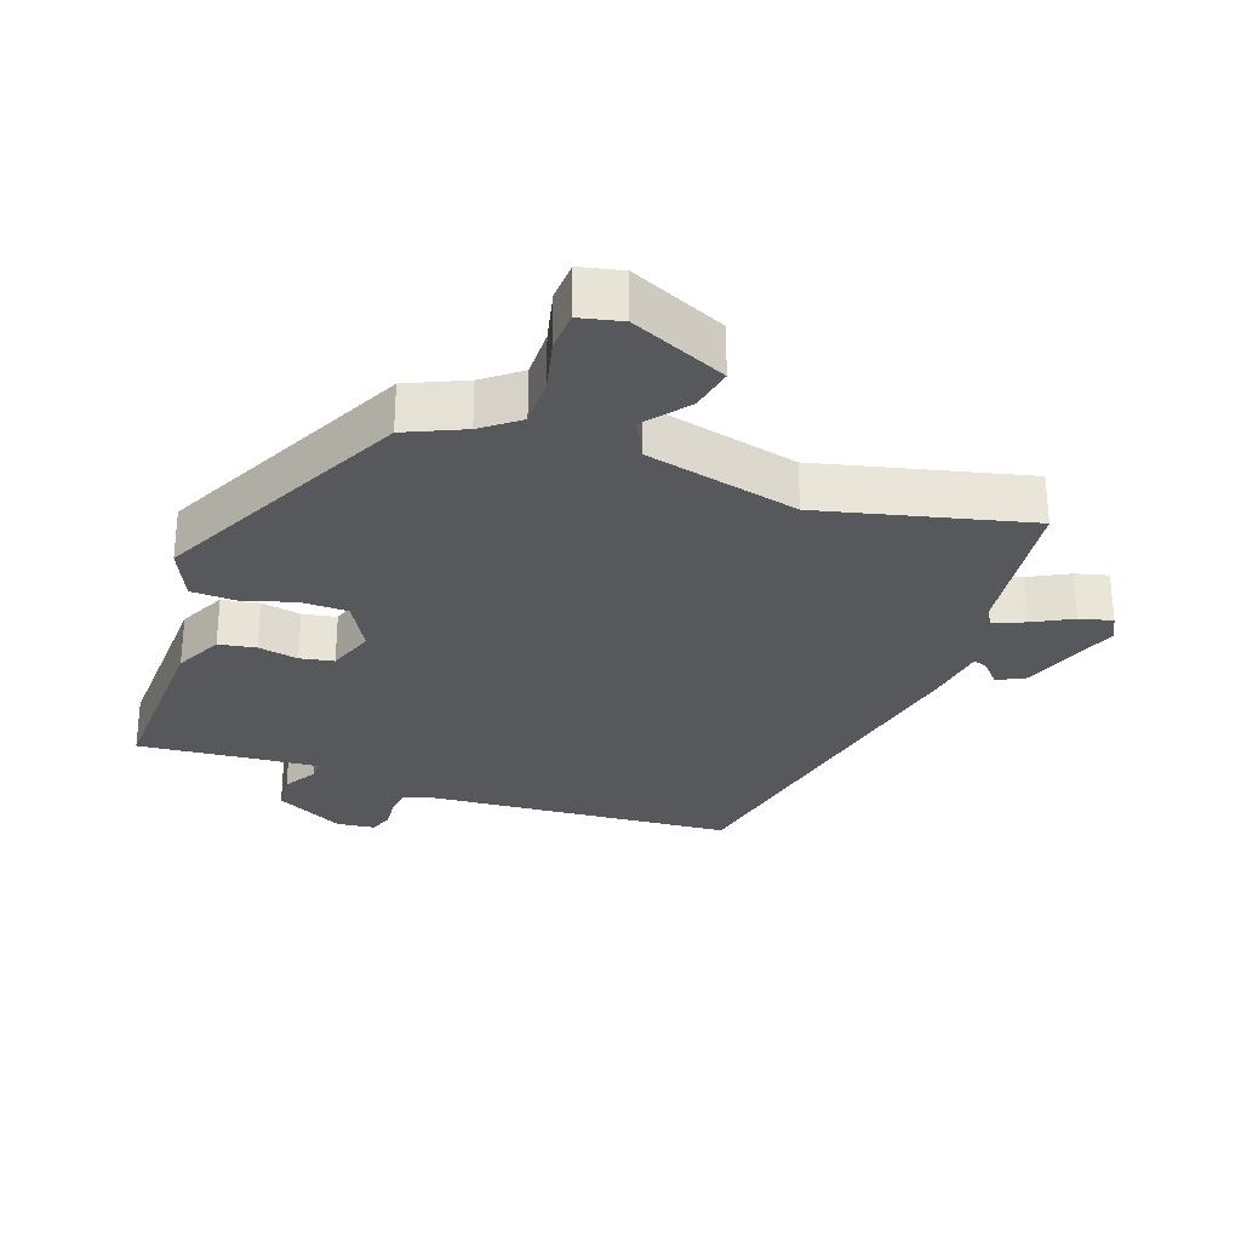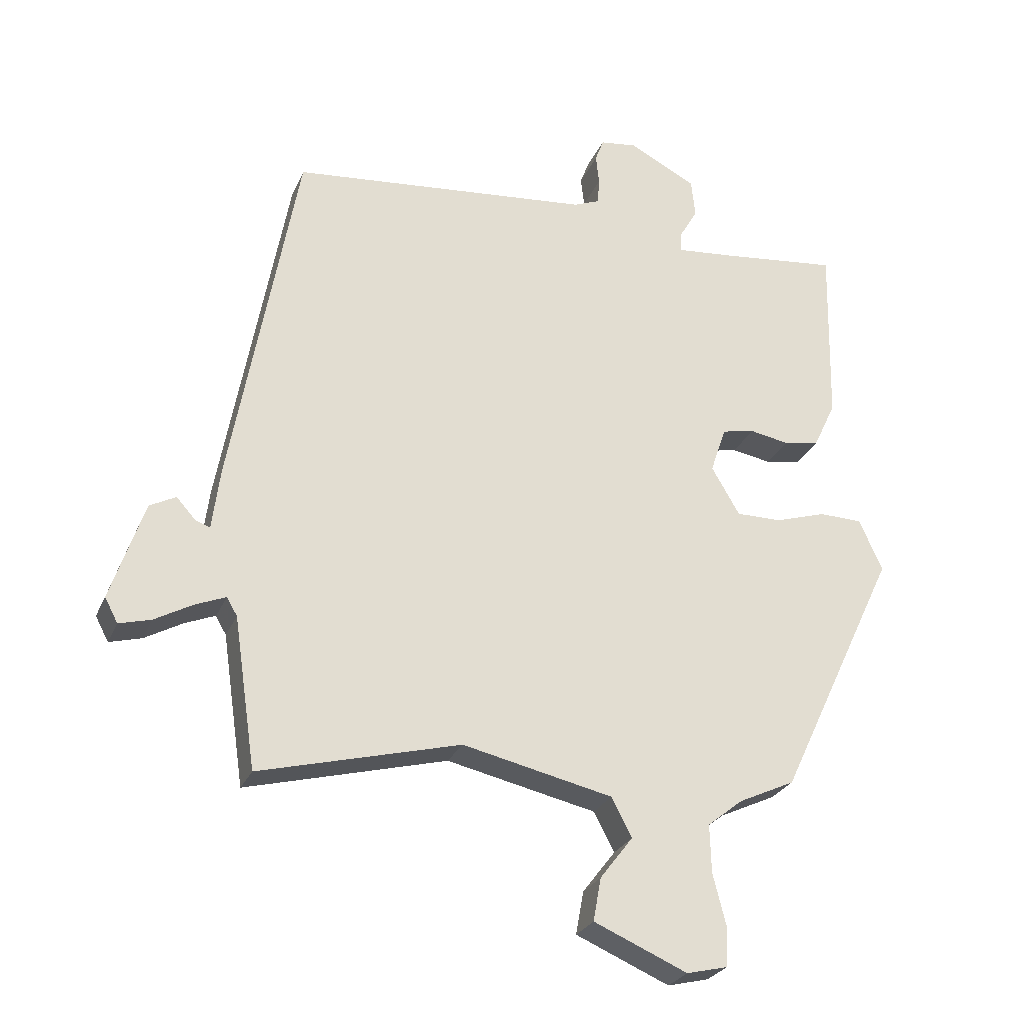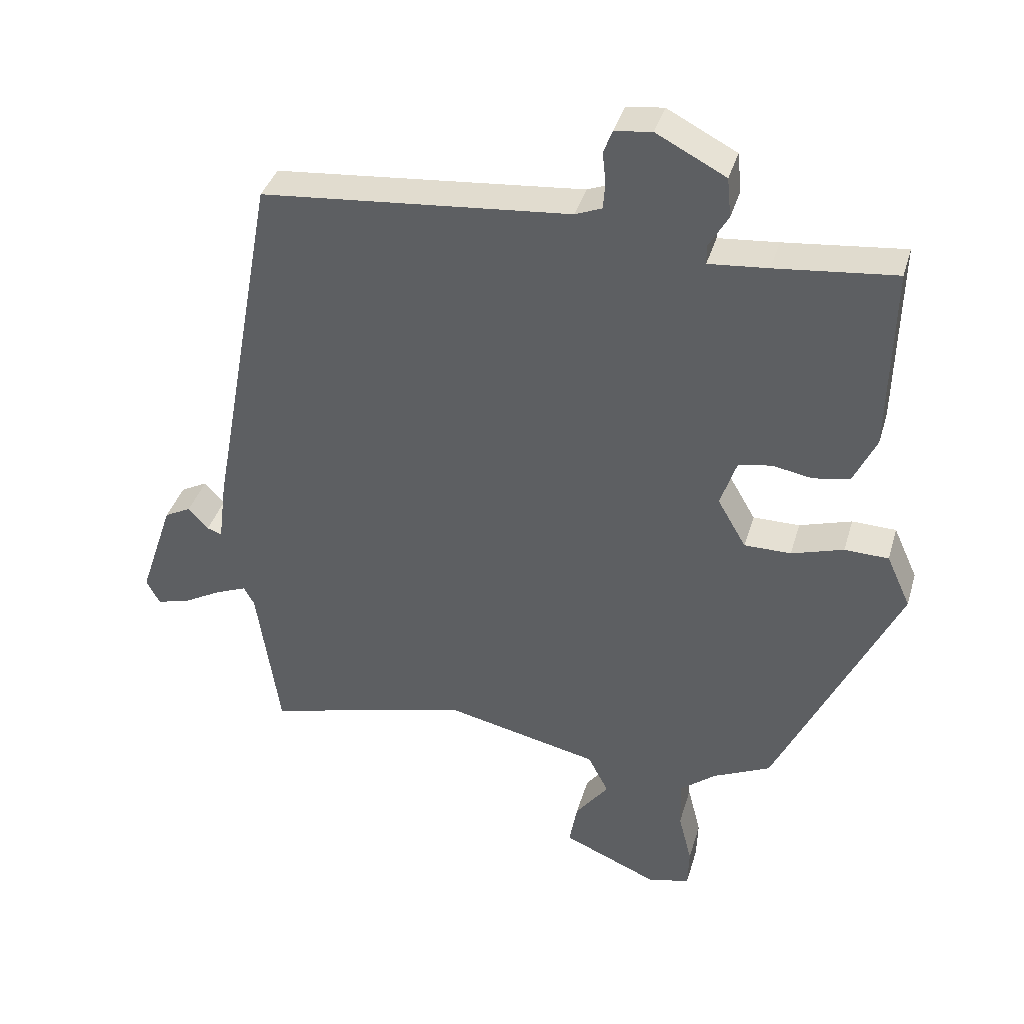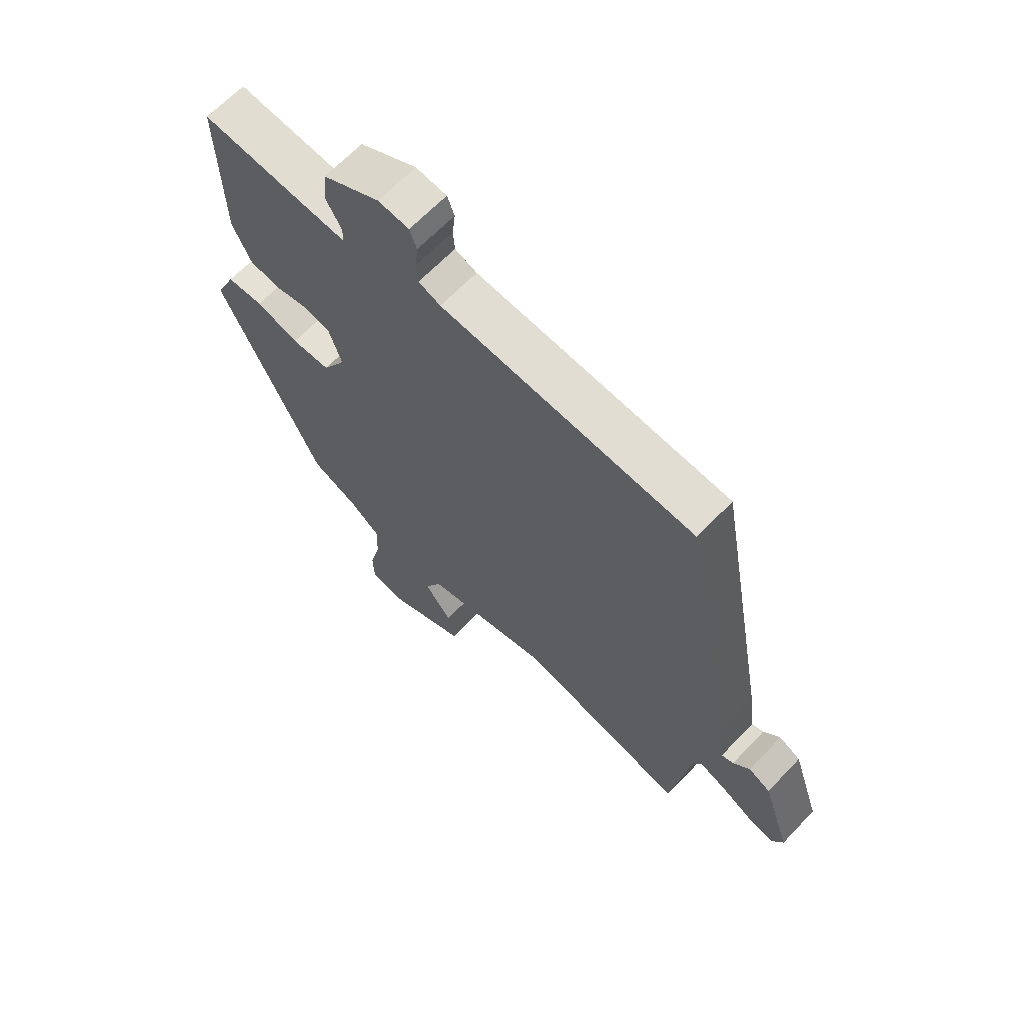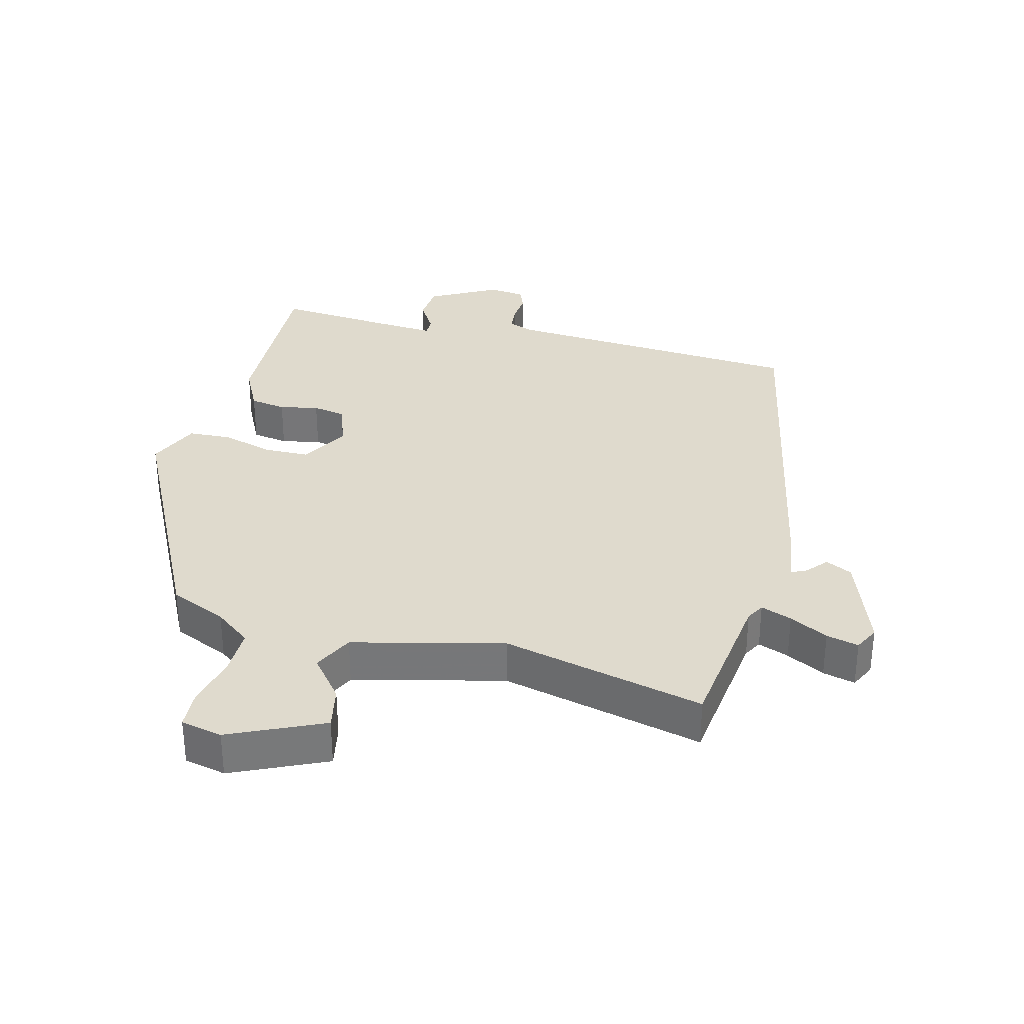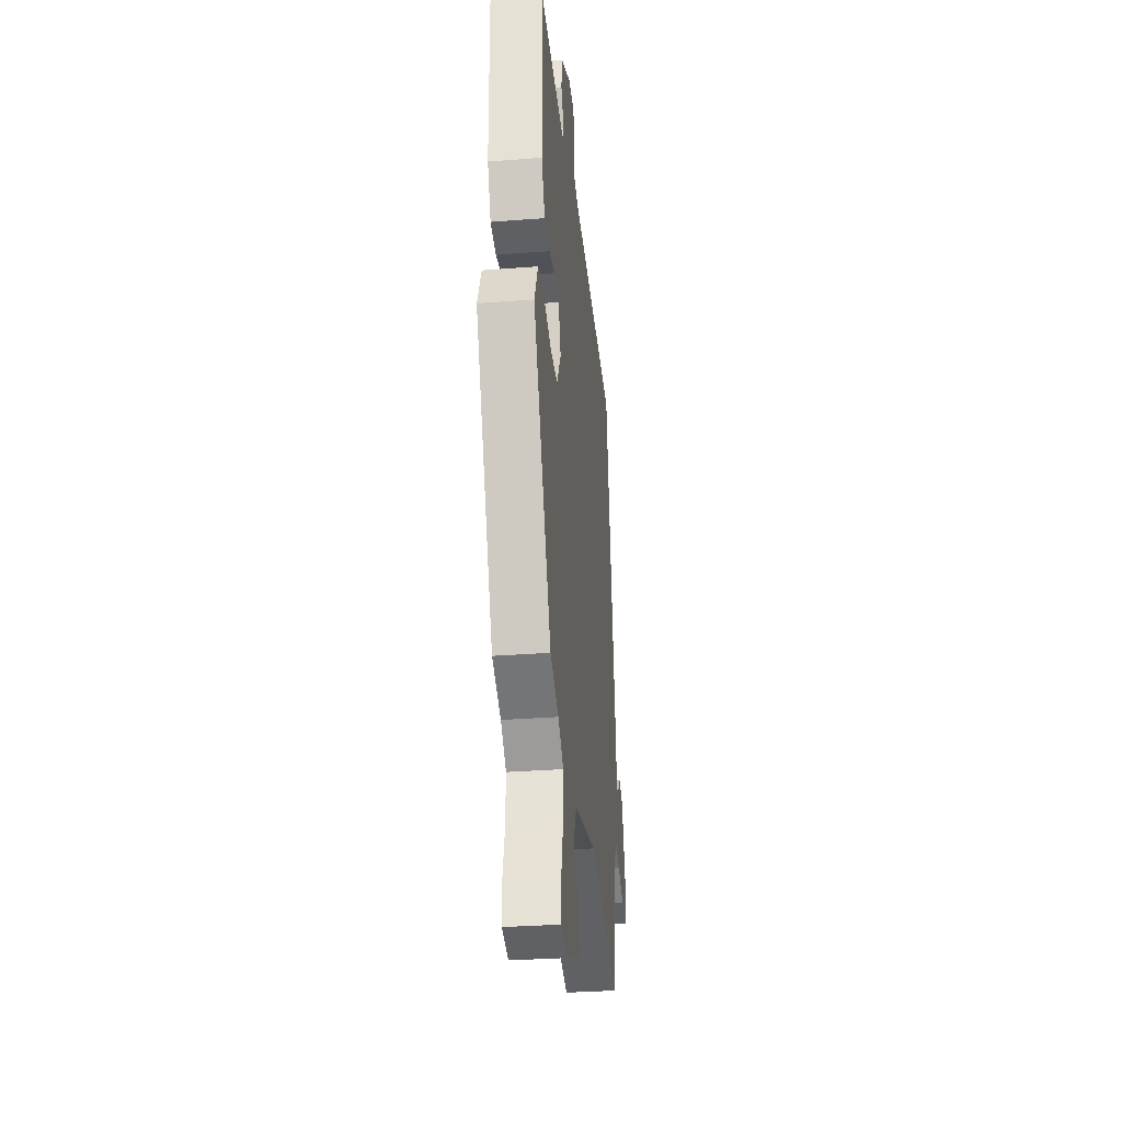
<metadata>
{"format":"obj","ext":"obj","renderer":"f3d","projection":"perspective","resolution":1024,"background":"white","views":[{"elev":-28.8,"azim":159.6,"up":"+Y"},{"elev":-26.5,"azim":-19.5,"up":"+Z"},{"elev":38.0,"azim":15.8,"up":"+Z"},{"elev":65.4,"azim":-136.4,"up":"+Z"},{"elev":32.8,"azim":-166.7,"up":"+Y"},{"elev":-31.9,"azim":96.2,"up":"+Z"}]}
</metadata>
<code>
v 0.477 0.07 0.502
v 0.471 0.07 0.223
v 0.437 0.07 0.151
v 0.382 0.07 0.141
v 0.322 0.07 0.152
v 0.272 0.07 0.142
v 0.248 0.07 0.071
v 0.291 0.07 -0.003
v 0.361 0.07 -0.003
v 0.439 0.07 0.021
v 0.505 0.07 0.019
v 0.541 0.07 -0.06
v 0.358 0.07 -0.446
v 0.272 0.07 -0.486
v 0.218 0.07 -0.529
v 0.22 0.07 -0.603
v 0.24 0.07 -0.682
v 0.238 0.07 -0.742
v 0.175 0.07 -0.757
v 0.032 0.07 -0.695
v 0.044 0.07 -0.629
v 0.094 0.07 -0.564
v 0.063 0.07 -0.504
v -0.167 0.07 -0.452
v -0.475 0.07 -0.531
v -0.509 0.07 -0.3
v -0.525 0.07 -0.272
v -0.572 0.07 -0.291
v -0.63 0.07 -0.323
v -0.679 0.07 -0.336
v -0.699 0.07 -0.298
v -0.648 0.07 -0.146
v -0.608 0.07 -0.125
v -0.578 0.07 -0.158
v -0.556 0.07 -0.166
v -0.544 0.07 -0.072
v -0.443 0.07 0.481
v 0.02 0.07 0.523
v 0.06 0.07 0.539
v 0.063 0.07 0.579
v 0.058 0.07 0.625
v 0.071 0.07 0.66
v 0.127 0.07 0.667
v 0.231 0.07 0.613
v 0.237 0.07 0.554
v 0.208 0.07 0.504
v 0.208 0.07 0.475
v 0.297 0.07 0.483
v 0.477 0 0.502
v 0.471 0 0.223
v 0.437 0 0.151
v 0.382 0 0.141
v 0.322 0 0.152
v 0.272 0 0.142
v 0.248 0 0.071
v 0.291 0 -0.003
v 0.361 0 -0.003
v 0.439 0 0.021
v 0.505 0 0.019
v 0.541 0 -0.06
v 0.358 0 -0.446
v 0.272 0 -0.486
v 0.218 0 -0.529
v 0.22 0 -0.603
v 0.24 0 -0.682
v 0.238 0 -0.742
v 0.175 0 -0.757
v 0.032 0 -0.695
v 0.044 0 -0.629
v 0.094 0 -0.564
v 0.063 0 -0.504
v -0.167 0 -0.452
v -0.475 0 -0.531
v -0.509 0 -0.3
v -0.525 0 -0.272
v -0.572 0 -0.291
v -0.63 0 -0.323
v -0.679 0 -0.336
v -0.699 0 -0.298
v -0.648 0 -0.146
v -0.608 0 -0.125
v -0.578 0 -0.158
v -0.556 0 -0.166
v -0.544 0 -0.072
v -0.443 0 0.481
v 0.02 0 0.523
v 0.06 0 0.539
v 0.063 0 0.579
v 0.058 0 0.625
v 0.071 0 0.66
v 0.127 0 0.667
v 0.231 0 0.613
v 0.237 0 0.554
v 0.208 0 0.504
v 0.208 0 0.475
v 0.297 0 0.483
f 44 45 46
f 43 44 46
f 42 43 46
f 41 42 46
f 40 41 46
f 39 40 46 47
f 38 39 47
f 37 38 47
f 36 37 47
f 35 36 47
f 32 33 34
f 31 32 34
f 30 31 34
f 29 30 34
f 28 29 34
f 27 28 34 35
f 35 47 48
f 27 35 48
f 26 27 48
f 20 21 22
f 19 20 22
f 18 19 22
f 17 18 22
f 16 17 22
f 15 16 22 23
f 14 15 23 24
f 13 14 24
f 12 13 24
f 11 12 24
f 10 11 24
f 9 10 24
f 3 4 5
f 2 3 5
f 1 2 5
f 48 1 5
f 48 5 6
f 26 48 6 7
f 24 25 26
f 9 24 26
f 8 9 26
f 7 8 26
f 94 93 92
f 94 92 91
f 94 91 90
f 94 90 89
f 94 89 88
f 95 94 88 87
f 95 87 86
f 95 86 85
f 95 85 84
f 95 84 83
f 82 81 80
f 82 80 79
f 82 79 78
f 82 78 77
f 82 77 76
f 83 82 76 75
f 96 95 83
f 96 83 75
f 96 75 74
f 70 69 68
f 70 68 67
f 70 67 66
f 70 66 65
f 70 65 64
f 71 70 64 63
f 72 71 63 62
f 72 62 61
f 72 61 60
f 72 60 59
f 72 59 58
f 72 58 57
f 53 52 51
f 53 51 50
f 53 50 49
f 53 49 96
f 54 53 96
f 55 54 96 74
f 74 73 72
f 74 72 57
f 74 57 56
f 74 56 55
f 1 49 50 2
f 2 50 51 3
f 3 51 52 4
f 4 52 53 5
f 5 53 54 6
f 6 54 55 7
f 7 55 56 8
f 8 56 57 9
f 9 57 58 10
f 10 58 59 11
f 11 59 60 12
f 12 60 61 13
f 13 61 62 14
f 14 62 63 15
f 15 63 64 16
f 16 64 65 17
f 17 65 66 18
f 18 66 67 19
f 19 67 68 20
f 20 68 69 21
f 21 69 70 22
f 22 70 71 23
f 23 71 72 24
f 24 72 73 25
f 25 73 74 26
f 26 74 75 27
f 27 75 76 28
f 28 76 77 29
f 29 77 78 30
f 30 78 79 31
f 31 79 80 32
f 32 80 81 33
f 33 81 82 34
f 34 82 83 35
f 35 83 84 36
f 36 84 85 37
f 37 85 86 38
f 38 86 87 39
f 39 87 88 40
f 40 88 89 41
f 41 89 90 42
f 42 90 91 43
f 43 91 92 44
f 44 92 93 45
f 45 93 94 46
f 46 94 95 47
f 47 95 96 48
f 48 96 49 1

</code>
